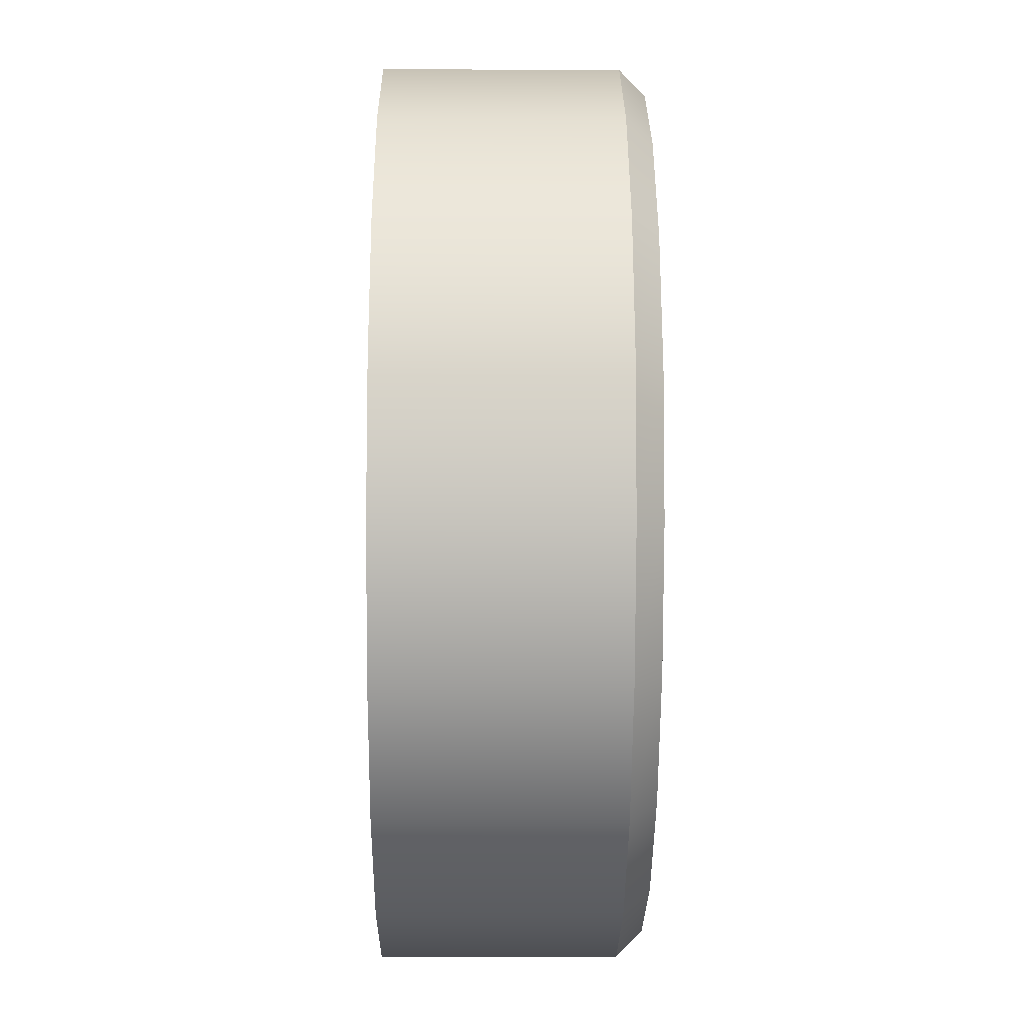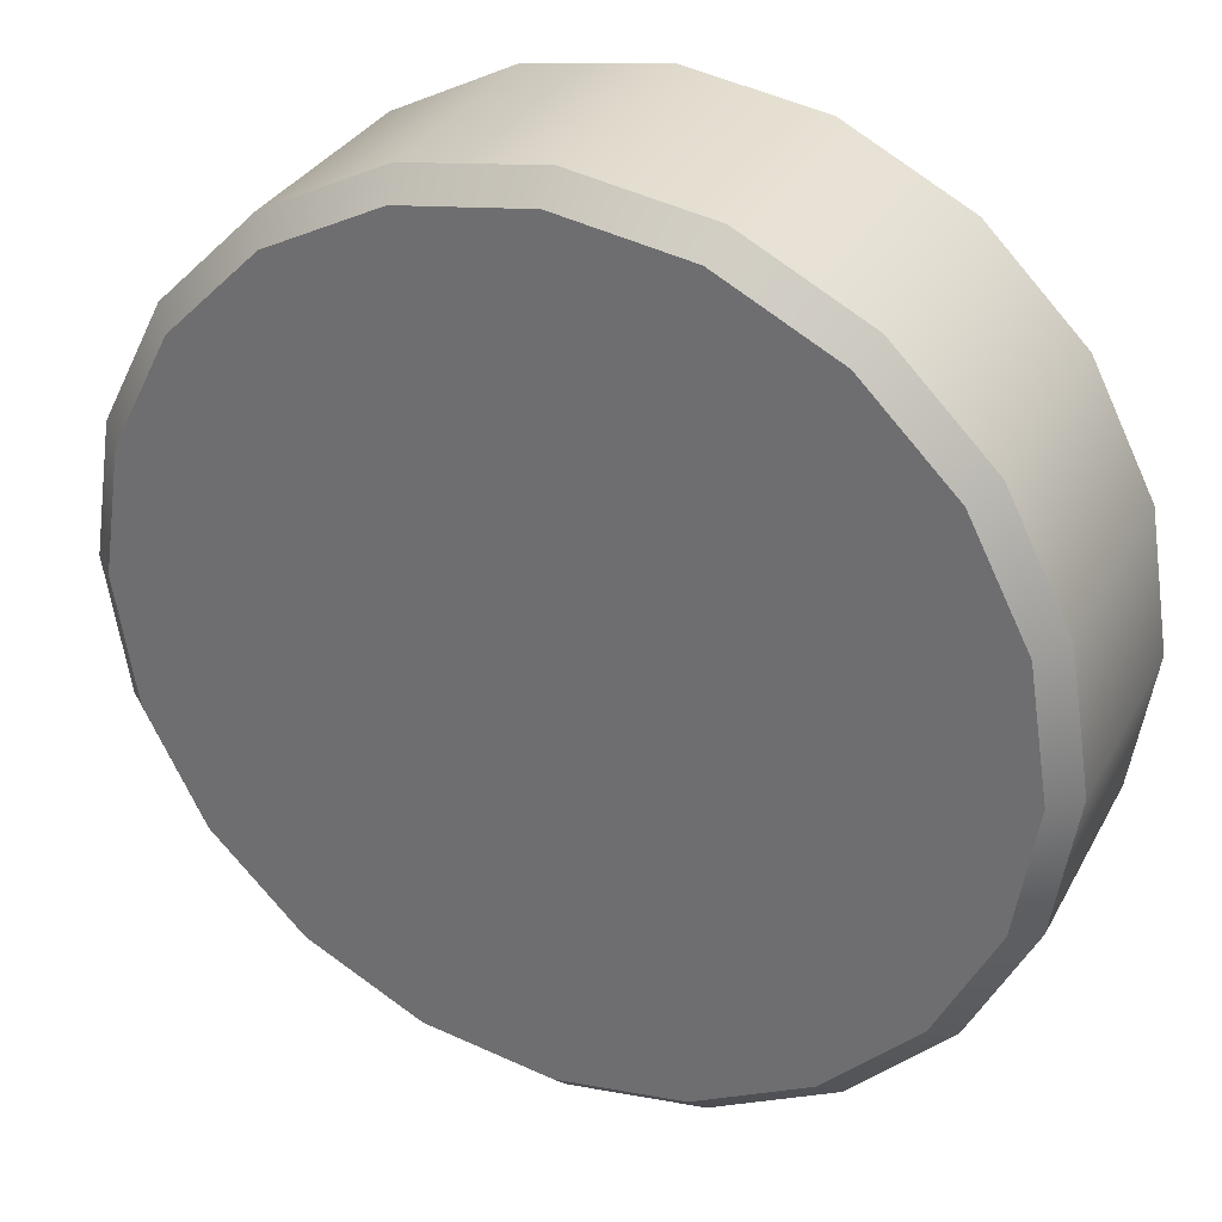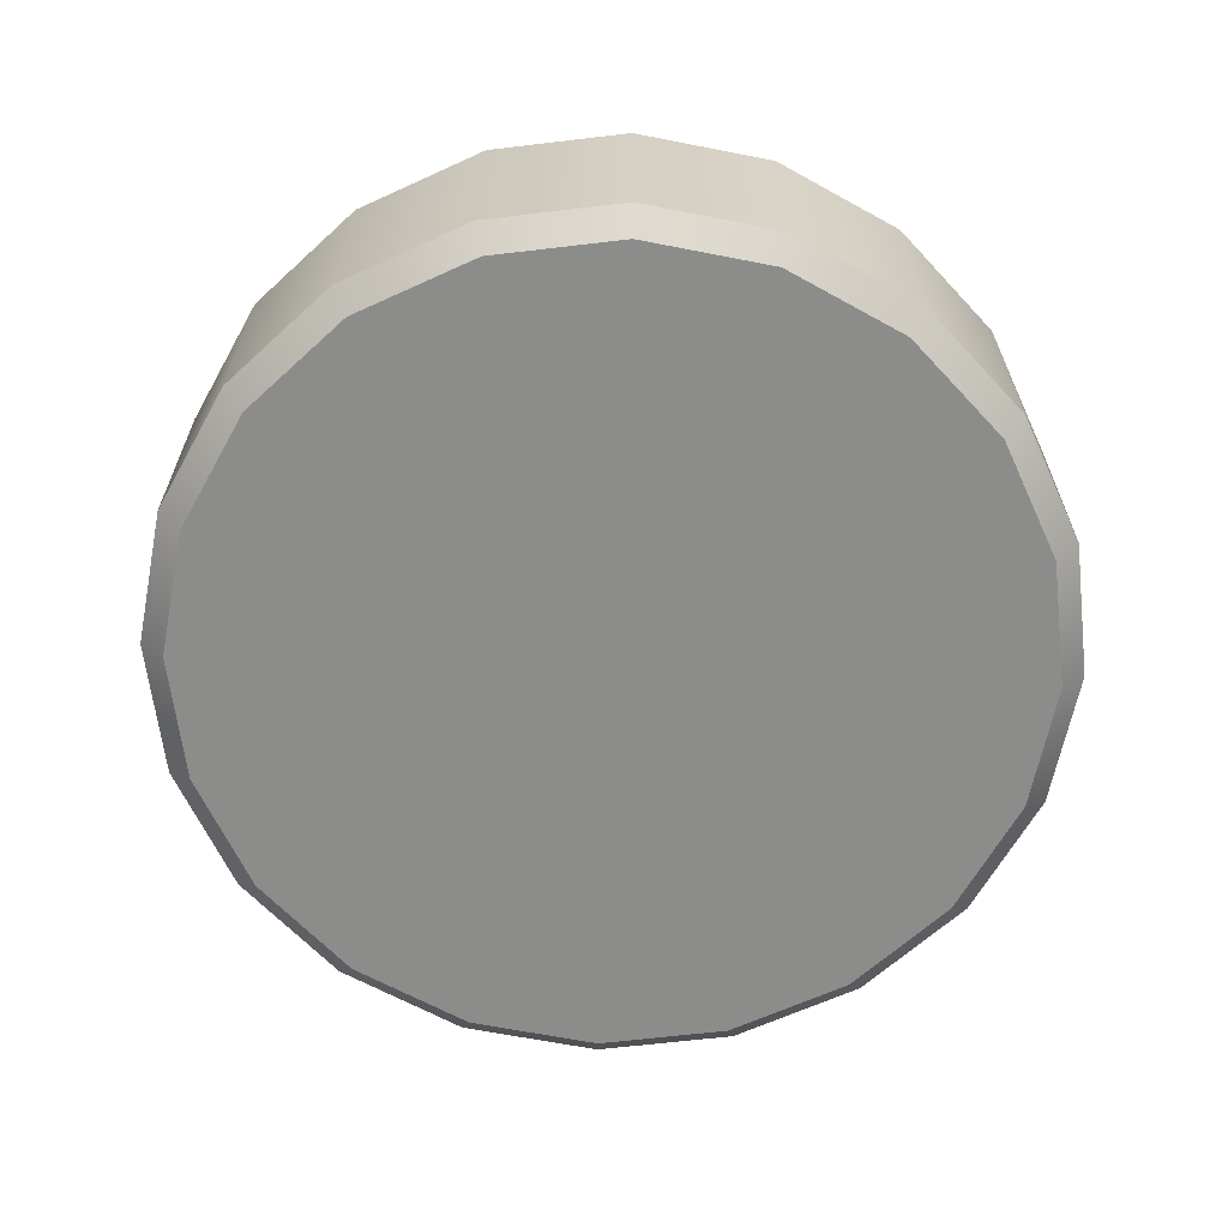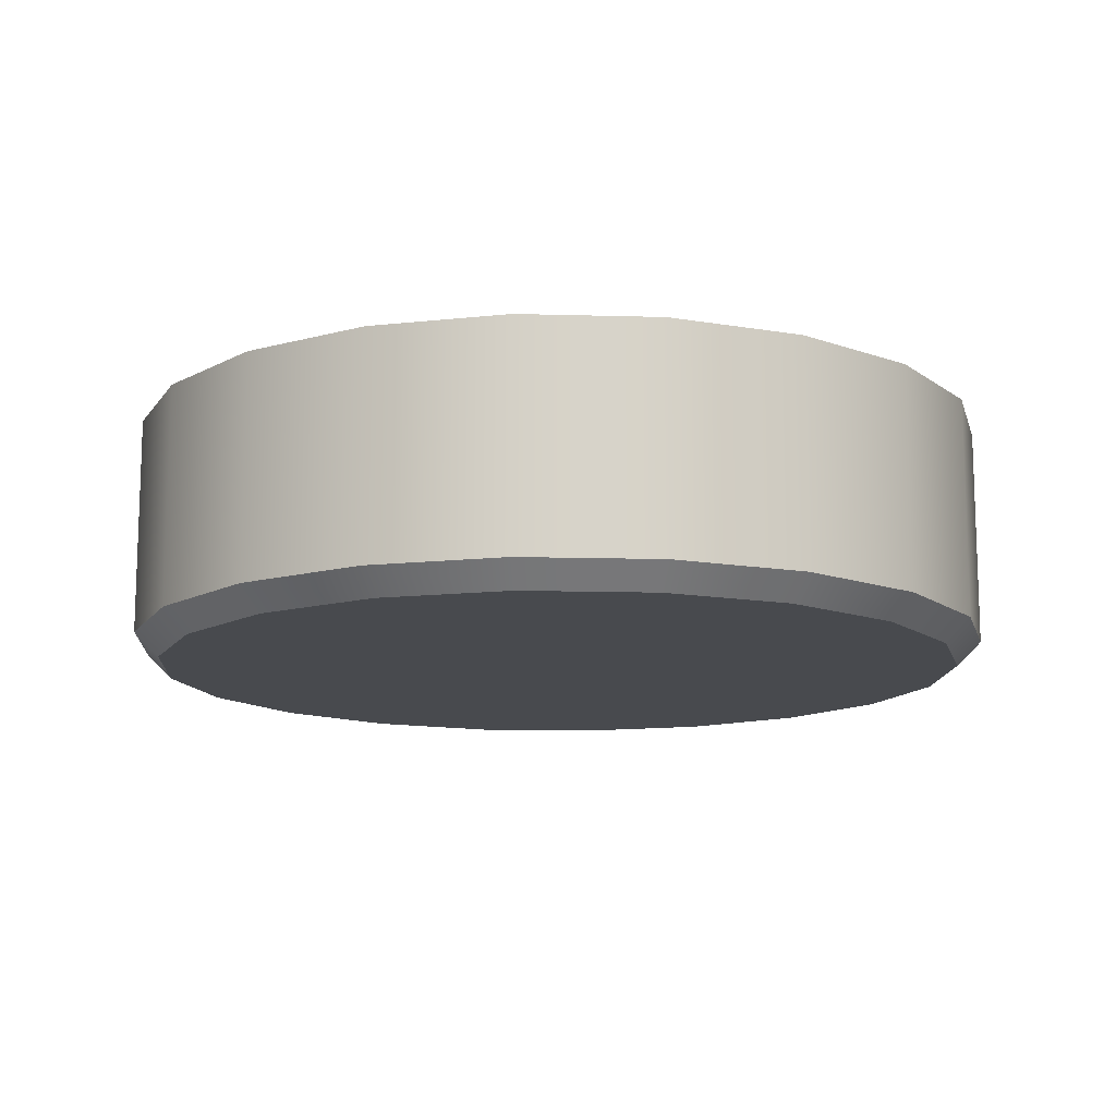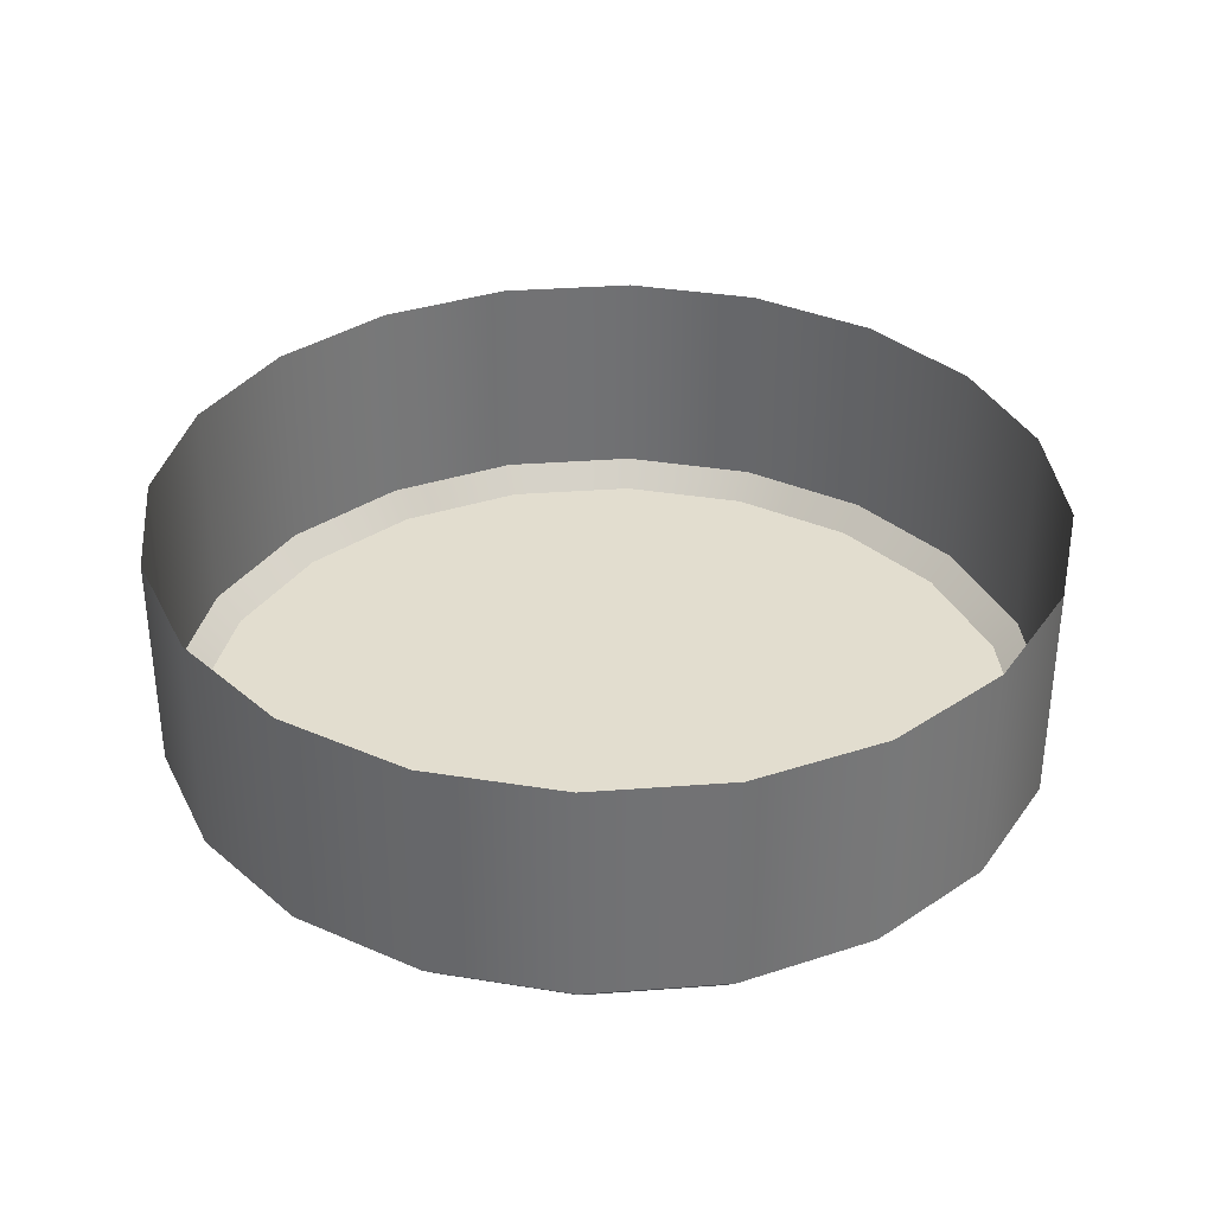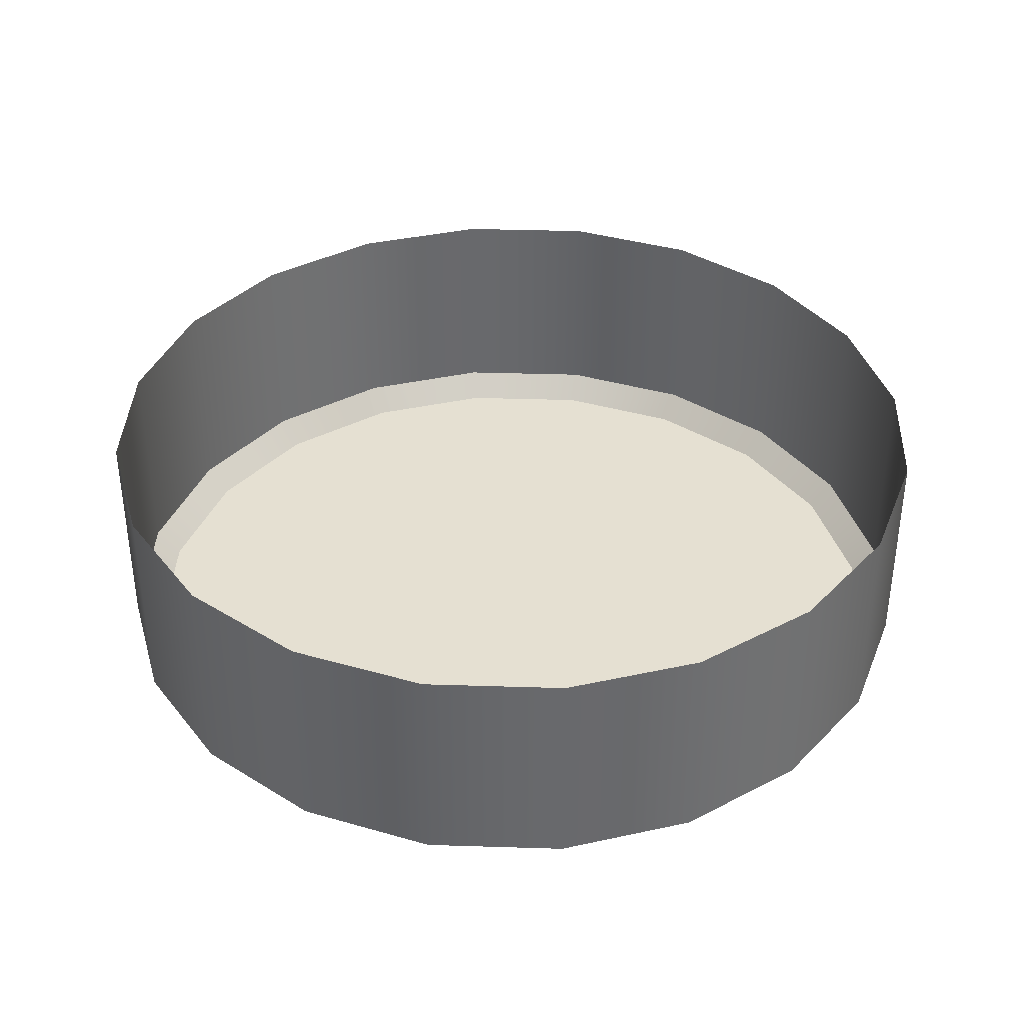
<metadata>
{"format":"obj","ext":"obj","renderer":"f3d","projection":"perspective","resolution":1024,"background":"white","views":[{"elev":-16.9,"azim":89.5,"up":"+Y"},{"elev":31.9,"azim":-155.7,"up":"+Y"},{"elev":-64.1,"azim":-74.2,"up":"+Z"},{"elev":-12.8,"azim":95.3,"up":"+Z"},{"elev":34.8,"azim":-158.7,"up":"+Z"},{"elev":37.6,"azim":-6.7,"up":"+Z"}]}
</metadata>
<code>
g Boombox_RadioKnob_01
v 0.02437 -0.01771 -0.008942
v 0.01771 -0.02437 -0.008942
v 0.01877 -0.02584 -0.007154
v 0.02584 -0.01877 -0.007154
v 0.02865 -0.009309 -0.008942
v 0.03037 -0.009868 -0.007154
v 0.03012 1.411e-08 -0.008942
v 0.03193 1.411e-08 -0.007154
v 0.02865 0.009309 -0.008942
v 0.03037 0.009868 -0.007154
v 0.02437 0.01771 -0.008942
v 0.02584 0.01877 -0.007154
v 0.01771 0.02437 -0.008942
v 0.01877 0.02584 -0.007154
v 0.01771 -0.02437 -0.008942
v 0.009868 -0.03037 -0.007154
v 0.01877 -0.02584 -0.007154
v 0.009309 -0.02865 -0.008942
v 4.598e-09 -0.03193 -0.007154
v 4.598e-09 -0.03012 -0.008942
v -0.009868 -0.03037 -0.007154
v -0.009309 -0.02865 -0.008942
v -0.01877 -0.02584 -0.007154
v -0.01771 -0.02437 -0.008942
v -0.01771 -0.02437 -0.008942
v -0.02584 -0.01877 -0.007154
v -0.01877 -0.02584 -0.007154
v -0.02437 -0.01771 -0.008942
v -0.03037 -0.009868 -0.007154
v -0.02865 -0.009309 -0.008942
v -0.03193 1.411e-08 -0.007154
v -0.03012 1.411e-08 -0.008942
v -0.03037 0.009868 -0.007154
v -0.02865 0.009309 -0.008942
v -0.02584 0.01877 -0.007154
v -0.02437 0.01771 -0.008942
v -0.01877 0.02584 -0.007154
v -0.01771 0.02437 -0.008942
v -0.01771 0.02437 -0.008942
v -0.009868 0.03037 -0.007154
v -0.01877 0.02584 -0.007154
v -0.009309 0.02865 -0.008942
v 4.598e-09 0.03193 -0.007154
v 4.598e-09 0.03012 -0.008942
v 0.009868 0.03037 -0.007154
v 0.009309 0.02865 -0.008942
v 0.01877 0.02584 -0.007154
v 0.01771 0.02437 -0.008942
v 0.02584 -0.01877 0.008942
v 0.01877 -0.02584 -0.007154
v 0.01877 -0.02584 0.008942
v 0.02584 -0.01877 -0.007154
v 0.03037 -0.009868 0.008942
v 0.03037 -0.009868 -0.007154
v 0.03193 1.411e-08 0.008942
v 0.03193 1.411e-08 -0.007154
v 0.03037 0.009868 0.008942
v 0.03037 0.009868 -0.007154
v 0.02584 0.01877 0.008942
v 0.02584 0.01877 -0.007154
v 0.01877 0.02584 0.008942
v 0.01877 0.02584 -0.007154
v 0.01877 -0.02584 0.008942
v 0.01877 -0.02584 -0.007154
v 0.009868 -0.03037 -0.007154
v 0.009868 -0.03037 0.008942
v 4.598e-09 -0.03193 -0.007154
v 4.598e-09 -0.03193 0.008942
v -0.009868 -0.03037 -0.007154
v -0.009868 -0.03037 0.008942
v -0.01877 -0.02584 -0.007154
v -0.01877 -0.02584 0.008942
v -0.01877 -0.02584 0.008942
v -0.01877 -0.02584 -0.007154
v -0.02584 -0.01877 -0.007154
v -0.02584 -0.01877 0.008942
v -0.03037 -0.009868 -0.007154
v -0.03037 -0.009868 0.008942
v -0.03193 1.411e-08 -0.007154
v -0.03193 1.411e-08 0.008942
v -0.03037 0.009868 -0.007154
v -0.03037 0.009868 0.008942
v -0.02584 0.01877 -0.007154
v -0.02584 0.01877 0.008942
v -0.01877 0.02584 -0.007154
v -0.01877 0.02584 0.008942
v -0.01877 0.02584 0.008942
v -0.01877 0.02584 -0.007154
v -0.009868 0.03037 -0.007154
v -0.009868 0.03037 0.008942
v 4.598e-09 0.03193 -0.007154
v 4.598e-09 0.03193 0.008942
v 0.009868 0.03037 -0.007154
v 0.009868 0.03037 0.008942
v 0.01877 0.02584 -0.007154
v 0.01877 0.02584 0.008942
v 0.02865 -0.009309 -0.008942
v 4.598e-09 1.411e-08 -0.008942
v 0.02437 -0.01771 -0.008942
v 0.03012 1.411e-08 -0.008942
v 0.01771 -0.02437 -0.008942
v 0.02865 0.009309 -0.008942
v 0.009309 -0.02865 -0.008942
v 0.02437 0.01771 -0.008942
v 4.598e-09 -0.03012 -0.008942
v 0.01771 0.02437 -0.008942
v -0.009309 -0.02865 -0.008942
v 0.009309 0.02865 -0.008942
v -0.01771 -0.02437 -0.008942
v 4.598e-09 0.03012 -0.008942
v -0.02437 -0.01771 -0.008942
v -0.009309 0.02865 -0.008942
v -0.02865 -0.009309 -0.008942
v -0.01771 0.02437 -0.008942
v -0.03012 1.411e-08 -0.008942
v -0.02437 0.01771 -0.008942
v -0.02865 0.009309 -0.008942
g Boombox_RadioKnob_01_0
f 3 2 1
f 4 3 1
f 4 1 5
f 6 4 5
f 5 7 6
f 7 8 6
f 8 7 9
f 10 8 9
f 10 9 11
f 12 10 11
f 12 11 13
f 14 12 13
f 17 16 15
f 16 18 15
f 16 19 18
f 19 20 18
f 19 21 20
f 21 22 20
f 21 23 22
f 23 24 22
f 27 26 25
f 26 28 25
f 26 29 28
f 29 30 28
f 29 31 30
f 31 32 30
f 31 33 32
f 33 34 32
f 33 35 34
f 35 36 34
f 35 37 36
f 37 38 36
f 41 40 39
f 40 42 39
f 40 43 42
f 43 44 42
f 43 45 44
f 45 46 44
f 45 47 46
f 47 48 46
f 51 50 49
f 50 52 49
f 49 52 53
f 52 54 53
f 53 54 55
f 54 56 55
f 55 56 57
f 56 58 57
f 57 58 59
f 58 60 59
f 59 60 61
f 60 62 61
f 65 64 63
f 66 65 63
f 67 65 66
f 68 67 66
f 69 67 68
f 70 69 68
f 71 69 70
f 72 71 70
f 75 74 73
f 76 75 73
f 77 75 76
f 78 77 76
f 79 77 78
f 80 79 78
f 81 79 80
f 82 81 80
f 83 81 82
f 84 83 82
f 85 83 84
f 86 85 84
f 89 88 87
f 90 89 87
f 91 89 90
f 92 91 90
f 93 91 92
f 94 93 92
f 95 93 94
f 96 95 94
f 99 98 97
f 97 98 100
f 101 98 99
f 100 98 102
f 103 98 101
f 102 98 104
f 105 98 103
f 104 98 106
f 107 98 105
f 106 98 108
f 109 98 107
f 108 98 110
f 111 98 109
f 110 98 112
f 113 98 111
f 112 98 114
f 115 98 113
f 114 98 116
f 117 98 115
f 116 98 117

</code>
